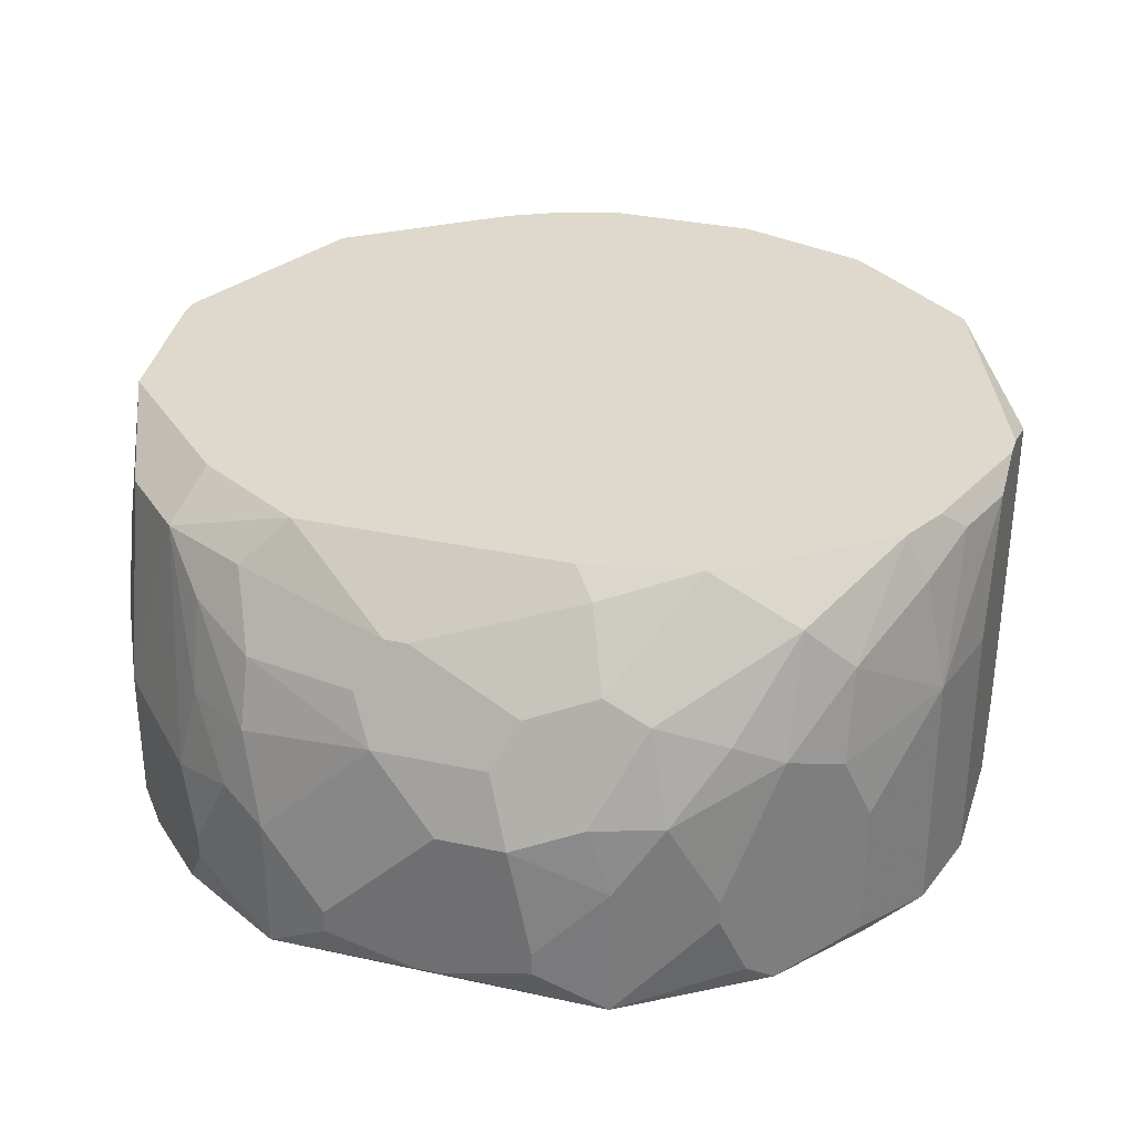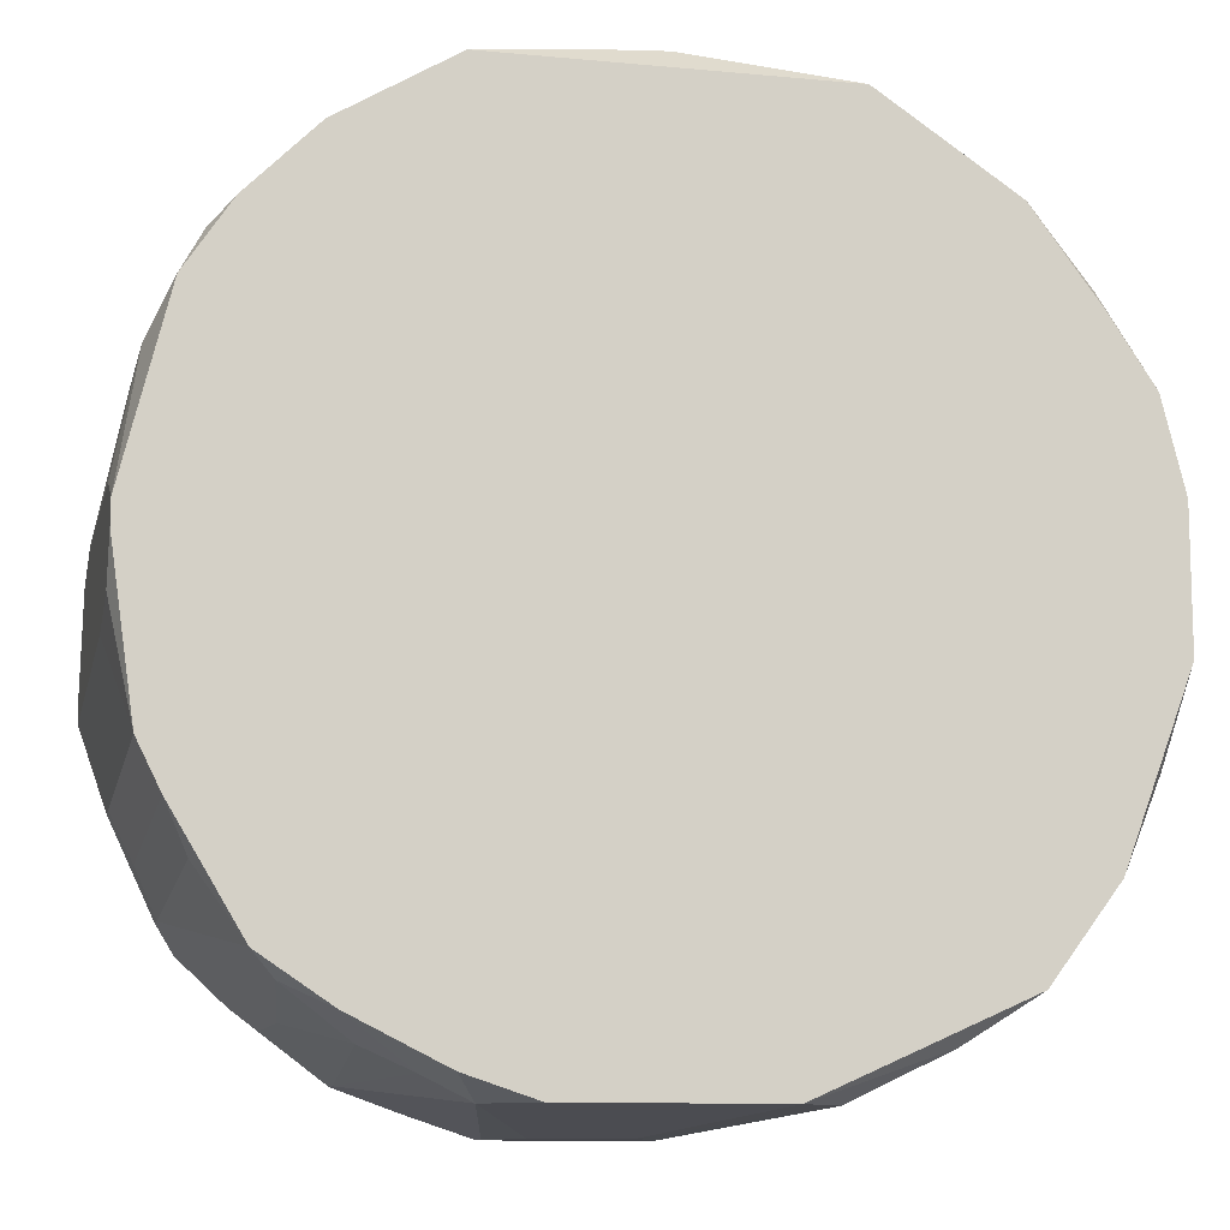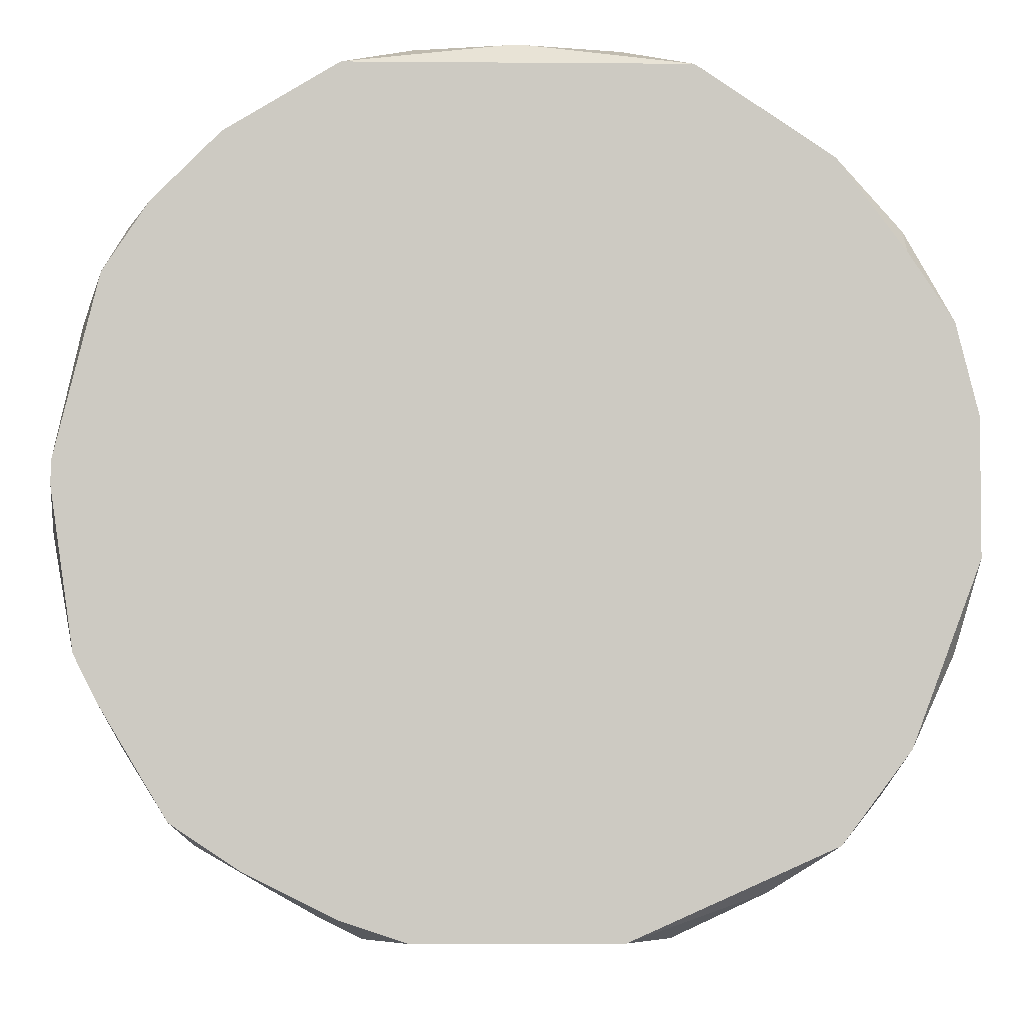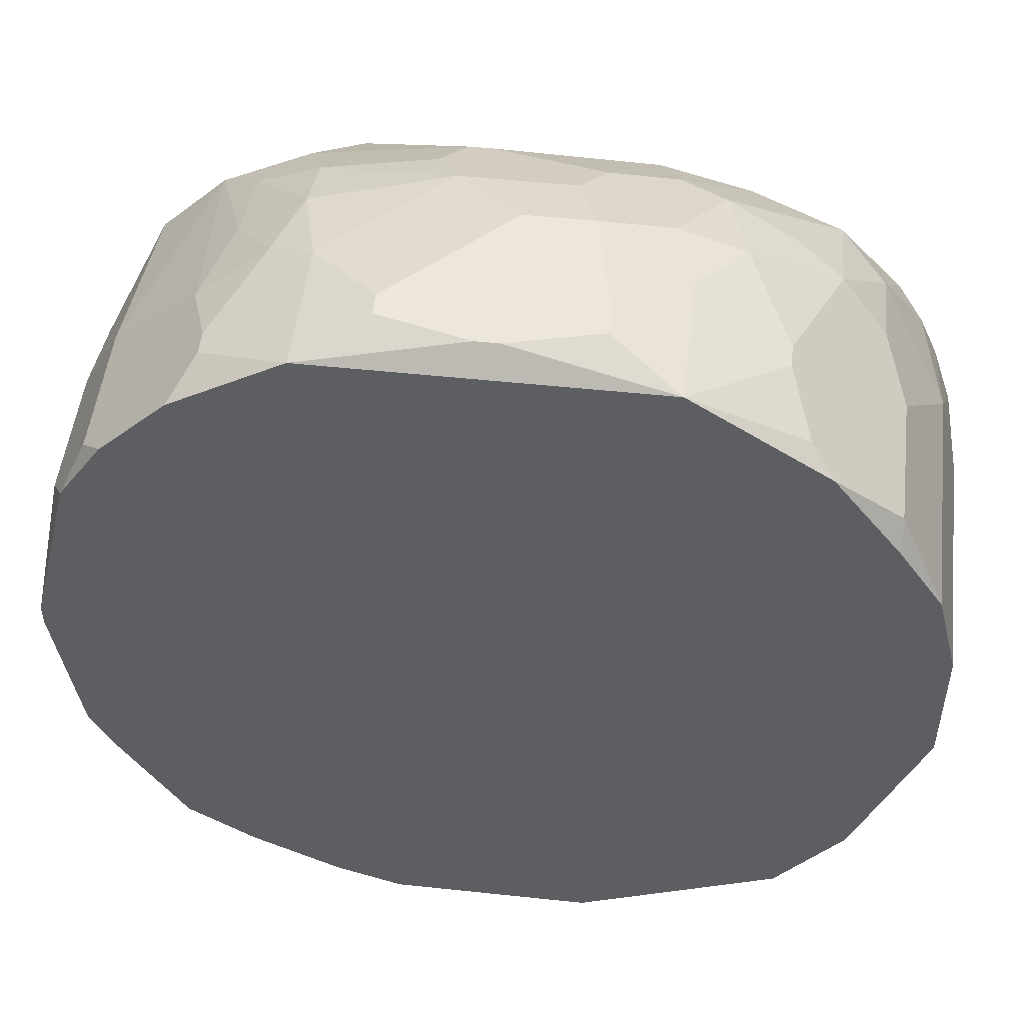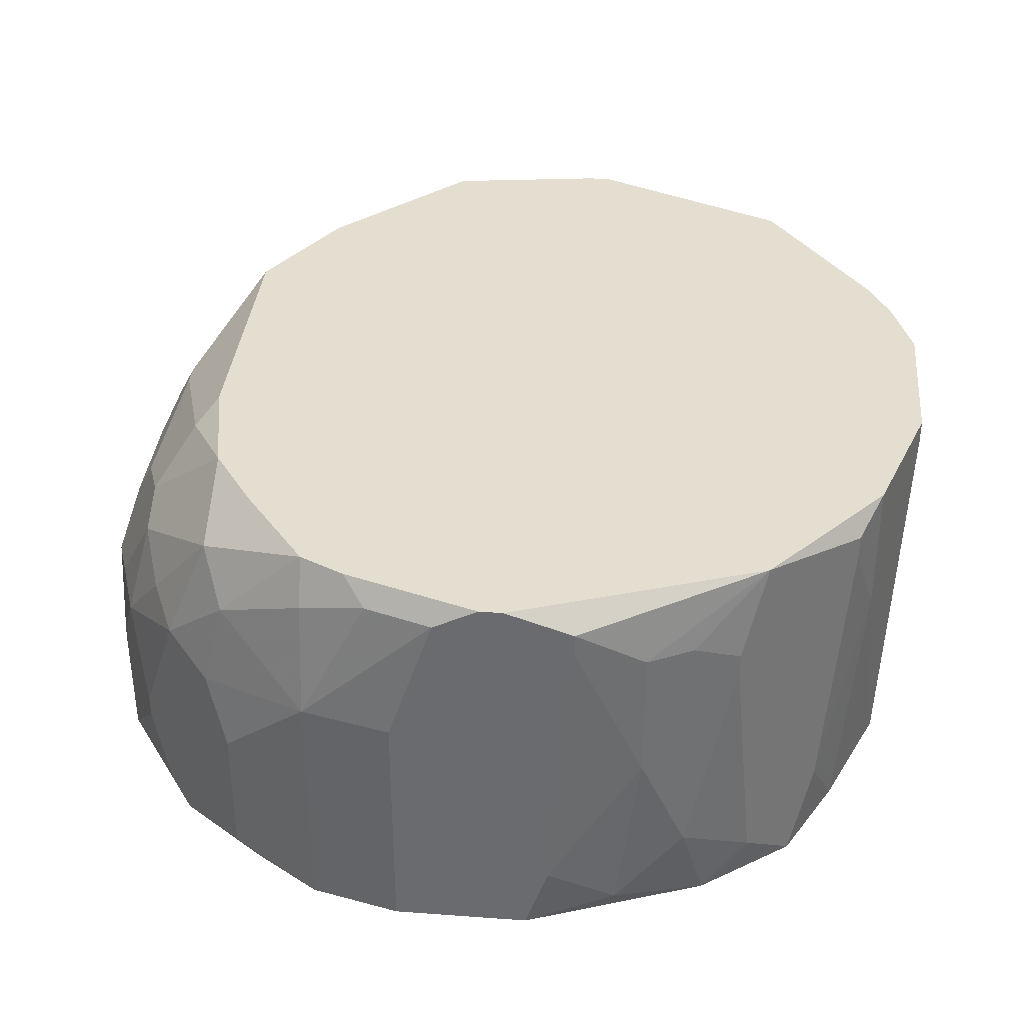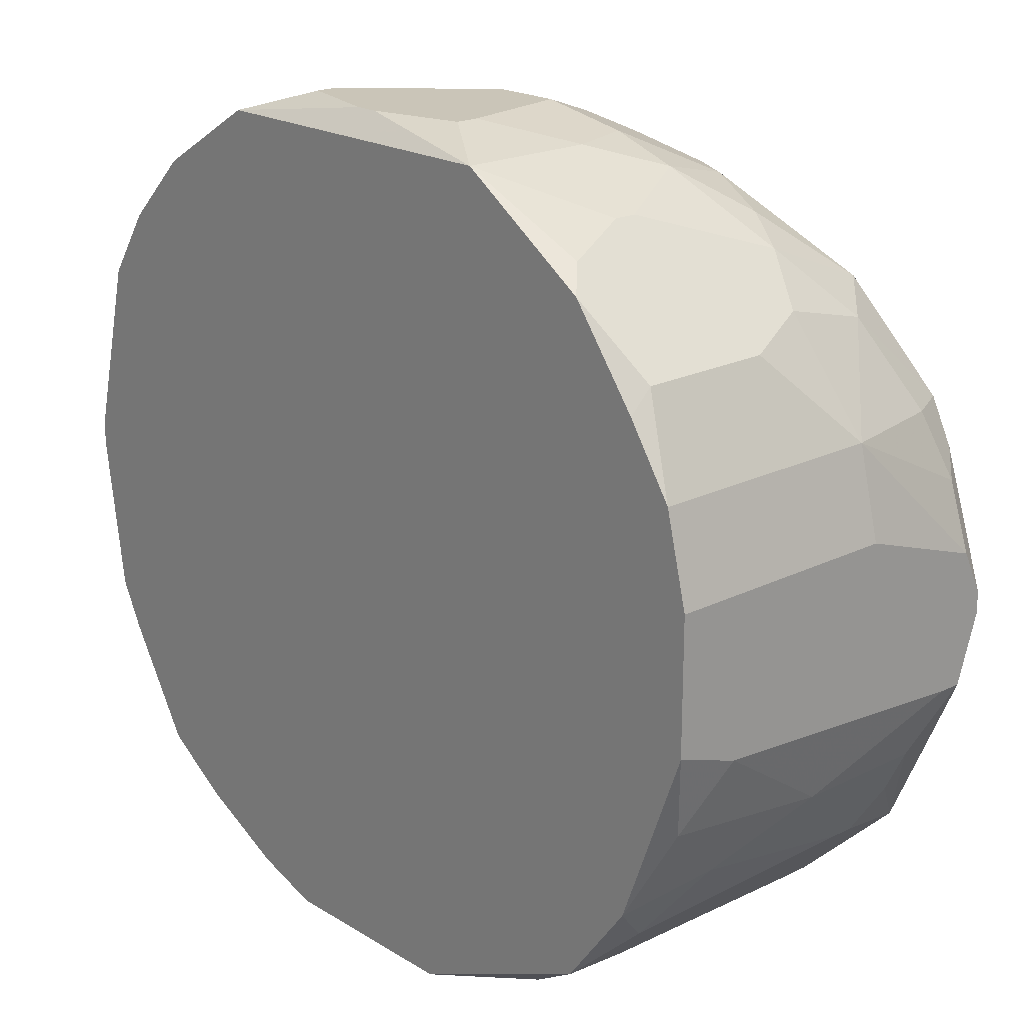
<metadata>
{"format":"obj","ext":"obj","renderer":"f3d","projection":"perspective","resolution":1024,"background":"white","views":[{"elev":31.9,"azim":-162.9,"up":"+Z"},{"elev":-10.9,"azim":166.9,"up":"+Y"},{"elev":-3.7,"azim":178.4,"up":"+Y"},{"elev":50.3,"azim":-173.3,"up":"+Y"},{"elev":35.9,"azim":-84.5,"up":"+Z"},{"elev":20.3,"azim":-132.2,"up":"+Y"}]}
</metadata>
<code>
v -0.04976 -0.01208 -0.07261
v 0.04934 0.005705 -0.08024
v 0.04934 0.005705 -0.1082
v 0.04934 0.003164 -0.07261
v -0.04976 -0.01208 -0.07007
v 0.04934 0.003164 -0.1133
v 0.04934 0.0006228 -0.1133
v 0.04934 -0.004459 -0.1107
v -0.04976 -0.009542 -0.1056
v 0.04934 -0.007001 -0.1031
v 0.04934 -0.007001 -0.06753
v 0.04934 -0.009542 -0.06753
v 0.04934 -0.009542 -0.07007
v 0.0468 0.01841 -0.09294
v 0.0468 0.01841 -0.1082
v 0.0468 0.01587 -0.08278
v 0.0468 0.01079 -0.06753
v 0.0468 -0.01716 -0.1133
v 0.0468 -0.01971 -0.0777
v 0.0468 -0.01971 -0.08024
v 0.04426 0.02349 -0.1133
v 0.04426 -0.02225 -0.1133
v 0.04426 -0.02479 -0.08024
v 0.04172 0.02857 -0.09548
v 0.04172 0.02857 -0.1107
v 0.04172 0.02349 -0.07261
v 0.04172 -0.02733 -0.1107
v 0.04172 -0.02987 -0.07515
v 0.04172 -0.02987 -0.0777
v 0.03918 0.03112 -0.1133
v 0.03918 -0.03241 -0.06753
v 0.03918 -0.03241 -0.09548
v -0.04976 -0.007001 -0.1133
v 0.03664 -0.03495 -0.1133
v 0.0341 0.0362 -0.09802
v 0.0341 0.03112 -0.07261
v 0.0341 -0.03749 -0.07007
v 0.0341 -0.03749 -0.1107
v 0.03156 0.03874 -0.09802
v 0.03156 0.03874 -0.1133
v 0.03156 0.02603 -0.06753
v 0.03156 -0.04003 -0.07515
v 0.03156 -0.04003 -0.0904
v 0.02902 0.04128 -0.1056
v 0.02902 0.04128 -0.1082
v 0.02902 0.03874 -0.08786
v 0.02902 0.0362 -0.0777
v 0.02902 -0.04003 -0.1133
v 0.02647 -0.04258 -0.1056
v 0.02393 0.04382 -0.09548
v 0.02393 0.04382 -0.1107
v 0.02393 0.0362 -0.07261
v 0.02393 -0.04512 -0.07007
v 0.02393 -0.04512 -0.07261
v 0.02139 0.04382 -0.08786
v 0.02139 0.04128 -0.08024
v 0.02139 -0.04512 -0.06753
v 0.02139 -0.04512 -0.1082
v 0.01885 0.04636 -0.09802
v 0.01885 0.04636 -0.1133
v 0.01885 0.03366 -0.06753
v 0.01885 -0.04512 -0.1133
v 0.01631 -0.04766 -0.06753
v 0.01631 -0.04766 -0.1082
v 0.01123 0.0489 -0.1056
v 0.01123 0.0489 -0.1082
v 0.01123 -0.04766 -0.1133
v 0.008686 0.04382 -0.08024
v 0.008686 -0.0502 -0.06753
v 0.008686 -0.0502 -0.07007
v 0.006145 0.04636 -0.08532
v 0.003604 0.04128 -0.07515
v 0.006145 0.04128 -0.07515
v 0.006145 -0.0502 -0.08024
v -0.001478 0.0489 -0.1107
v 0.001063 0.0489 -0.1107
v -0.001478 0.0489 -0.09294
v -0.001478 -0.0502 -0.08278
v -0.004019 -0.0502 -0.08278
v -0.00656 0.04636 -0.08532
v -0.009101 0.0489 -0.09294
v -0.009101 0.04382 -0.08024
v -0.009101 -0.0502 -0.06753
v -0.009101 -0.0502 -0.07007
v -0.01164 0.0489 -0.1056
v -0.01164 0.0489 -0.1082
v -0.01164 0.03366 -0.06753
v -0.01164 -0.04766 -0.1133
v -0.01418 0.0362 -0.07007
v -0.01672 0.04636 -0.0904
v -0.01672 0.04128 -0.0777
v -0.01672 -0.04766 -0.1082
v -0.04976 -0.004459 -0.06753
v -0.01927 0.04636 -0.09802
v -0.01927 0.04636 -0.1133
v -0.04976 -0.001918 -0.06753
v -0.02181 0.04382 -0.08786
v -0.02181 0.04128 -0.08024
v -0.02435 0.04382 -0.0904
v -0.02435 0.03112 -0.06753
v -0.02435 -0.04512 -0.06753
v -0.02435 -0.04512 -0.08278
v -0.02689 -0.04258 -0.1107
v -0.02943 0.04128 -0.1006
v -0.02943 0.04128 -0.1031
v -0.02943 0.03874 -0.08278
v -0.02943 -0.04258 -0.07007
v -0.02943 -0.04258 -0.07261
v -0.03197 0.03874 -0.1107
v -0.03197 0.02603 -0.06753
v -0.03197 -0.04003 -0.1031
v -0.03451 0.0362 -0.08532
v -0.03451 0.0362 -0.1133
v -0.03451 0.03112 -0.07261
v -0.03451 -0.03749 -0.1133
v -0.03959 0.03112 -0.08786
v -0.03959 0.02857 -0.0777
v -0.03959 -0.03241 -0.06753
v -0.03959 -0.03241 -0.1082
v -0.04214 0.02857 -0.09548
v -0.04214 0.02857 -0.1107
v -0.04214 0.02603 -0.1133
v -0.04214 0.01841 -0.06753
v -0.04214 -0.02733 -0.1133
v -0.04214 -0.02987 -0.0777
v -0.04214 -0.02987 -0.08024
v -0.04468 0.02095 -0.08024
v -0.04468 0.01841 -0.07261
v -0.04468 0.01333 -0.06753
v -0.04468 -0.02479 -0.07515
v -0.04468 -0.02479 -0.1031
v -0.04722 0.01841 -0.08532
v -0.04722 0.01841 -0.1133
v -0.04722 0.01079 -0.07007
v -0.04722 -0.01716 -0.1107
v -0.04722 -0.01971 -0.07515
v -0.04722 -0.01971 -0.0904
v -0.04976 0.008246 -0.08532
v -0.04976 0.008246 -0.1133
v -0.04976 0.003164 -0.07007
f 101 118 107
f 101 92 83
f 13 18 10
f 67 62 64
f 103 115 88
f 103 88 92
f 102 103 92
f 102 92 101
f 124 131 135
f 124 135 33
f 119 131 124
f 119 124 115
f 36 17 26
f 31 28 19
f 31 19 12
f 31 57 53
f 63 53 57
f 111 103 102
f 111 119 115
f 111 115 103
f 125 107 118
f 106 112 114
f 99 112 106
f 99 95 105
f 109 105 95
f 109 95 113
f 109 113 121
f 109 121 120
f 122 133 121
f 122 121 113
f 100 87 89
f 100 89 91
f 100 114 110
f 41 36 61
f 41 17 36
f 59 71 55
f 75 95 86
f 16 14 26
f 16 26 17
f 8 10 18
f 6 15 3
f 54 43 42
f 54 42 53
f 54 53 63
f 54 63 64
f 58 54 64
f 79 92 88
f 79 88 67
f 79 67 78
f 74 78 67
f 74 67 64
f 108 111 102
f 108 102 101
f 108 101 107
f 117 114 112
f 126 131 119
f 126 119 111
f 126 111 108
f 126 108 107
f 126 107 125
f 5 118 93
f 98 97 99
f 98 99 106
f 98 106 114
f 98 114 100
f 98 100 91
f 72 89 87
f 72 87 61
f 72 61 73
f 104 99 105
f 104 105 109
f 104 112 99
f 90 99 97
f 90 97 98
f 90 98 81
f 94 99 90
f 94 90 81
f 94 95 99
f 52 73 61
f 52 61 36
f 24 36 26
f 24 26 14
f 82 81 98
f 82 98 91
f 82 91 89
f 82 89 72
f 68 82 72
f 68 72 73
f 68 73 52
f 65 77 71
f 65 71 59
f 60 51 40
f 60 66 65
f 60 65 59
f 4 16 17
f 21 15 6
f 7 8 18
f 20 23 18
f 20 18 13
f 20 13 12
f 20 12 19
f 20 19 23
f 37 31 53
f 37 53 42
f 29 23 19
f 29 19 28
f 29 28 31
f 29 31 32
f 84 83 92
f 84 92 79
f 70 74 64
f 70 64 63
f 70 63 69
f 70 69 83
f 70 83 84
f 70 84 79
f 70 79 78
f 70 78 74
f 116 117 112
f 116 112 104
f 116 104 109
f 116 109 120
f 132 117 116
f 132 116 120
f 132 120 121
f 132 121 133
f 132 133 139
f 132 139 138
f 132 138 140
f 130 125 118
f 9 33 135
f 137 9 135
f 137 135 131
f 137 131 126
f 85 94 81
f 85 86 95
f 85 95 94
f 47 36 46
f 47 46 55
f 56 52 36
f 56 36 47
f 56 47 55
f 56 55 71
f 56 71 68
f 56 68 52
f 45 40 51
f 50 44 45
f 50 45 51
f 50 51 60
f 50 60 59
f 50 59 55
f 50 55 46
f 80 82 68
f 80 68 71
f 80 71 77
f 80 77 81
f 80 81 82
f 76 60 95
f 76 95 75
f 76 75 86
f 76 86 85
f 76 85 81
f 76 81 77
f 76 77 65
f 76 65 66
f 76 66 60
f 2 3 15
f 2 15 14
f 2 14 16
f 2 16 4
f 11 4 17
f 11 12 13
f 11 13 10
f 11 10 8
f 11 8 7
f 11 7 6
f 11 6 3
f 11 3 2
f 11 2 4
f 25 24 14
f 25 14 15
f 25 15 21
f 48 58 64
f 48 64 62
f 27 29 32
f 27 32 34
f 127 117 132
f 123 114 117
f 123 110 114
f 1 9 137
f 136 137 126
f 136 126 125
f 136 125 130
f 136 130 118
f 136 118 5
f 136 5 1
f 136 1 137
f 39 50 46
f 39 46 36
f 39 36 24
f 39 24 35
f 39 44 50
f 30 25 21
f 30 40 45
f 30 45 44
f 30 44 39
f 30 39 35
f 30 35 24
f 30 24 25
f 38 48 34
f 38 34 32
f 38 32 31
f 38 31 37
f 38 37 42
f 38 42 43
f 38 58 48
f 22 27 34
f 22 34 48
f 22 48 62
f 22 62 67
f 22 67 88
f 22 88 115
f 22 115 124
f 22 124 33
f 22 33 139
f 22 139 133
f 22 133 122
f 22 122 113
f 22 113 95
f 22 95 60
f 22 60 40
f 22 40 30
f 22 30 21
f 22 21 6
f 22 6 7
f 22 7 18
f 22 18 23
f 22 23 29
f 22 29 27
f 96 140 138
f 96 138 139
f 96 139 33
f 96 33 9
f 96 9 1
f 96 1 5
f 96 5 93
f 134 132 140
f 49 38 43
f 49 43 54
f 49 54 58
f 49 58 38
f 128 123 117
f 128 117 127
f 128 127 132
f 128 132 134
f 129 134 140
f 129 140 96
f 129 96 93
f 129 93 118
f 129 118 101
f 129 101 83
f 129 83 69
f 129 69 63
f 129 63 57
f 129 57 31
f 129 31 12
f 129 12 11
f 129 11 17
f 129 17 41
f 129 41 61
f 129 61 87
f 129 87 100
f 129 100 110
f 129 110 123
f 129 123 128
f 129 128 134

</code>
